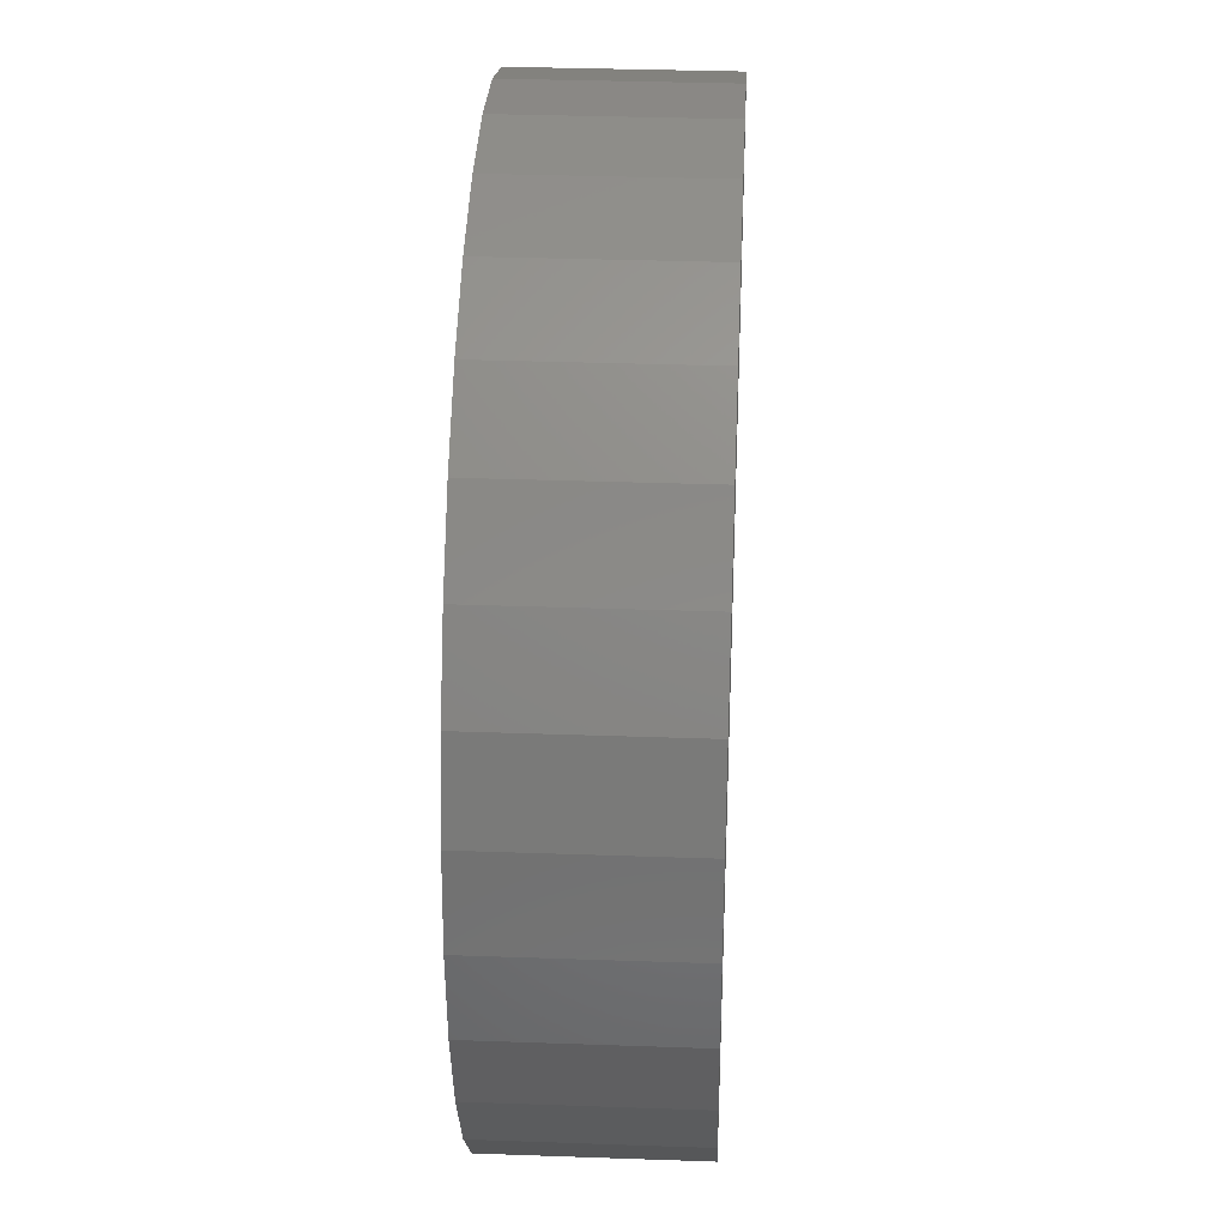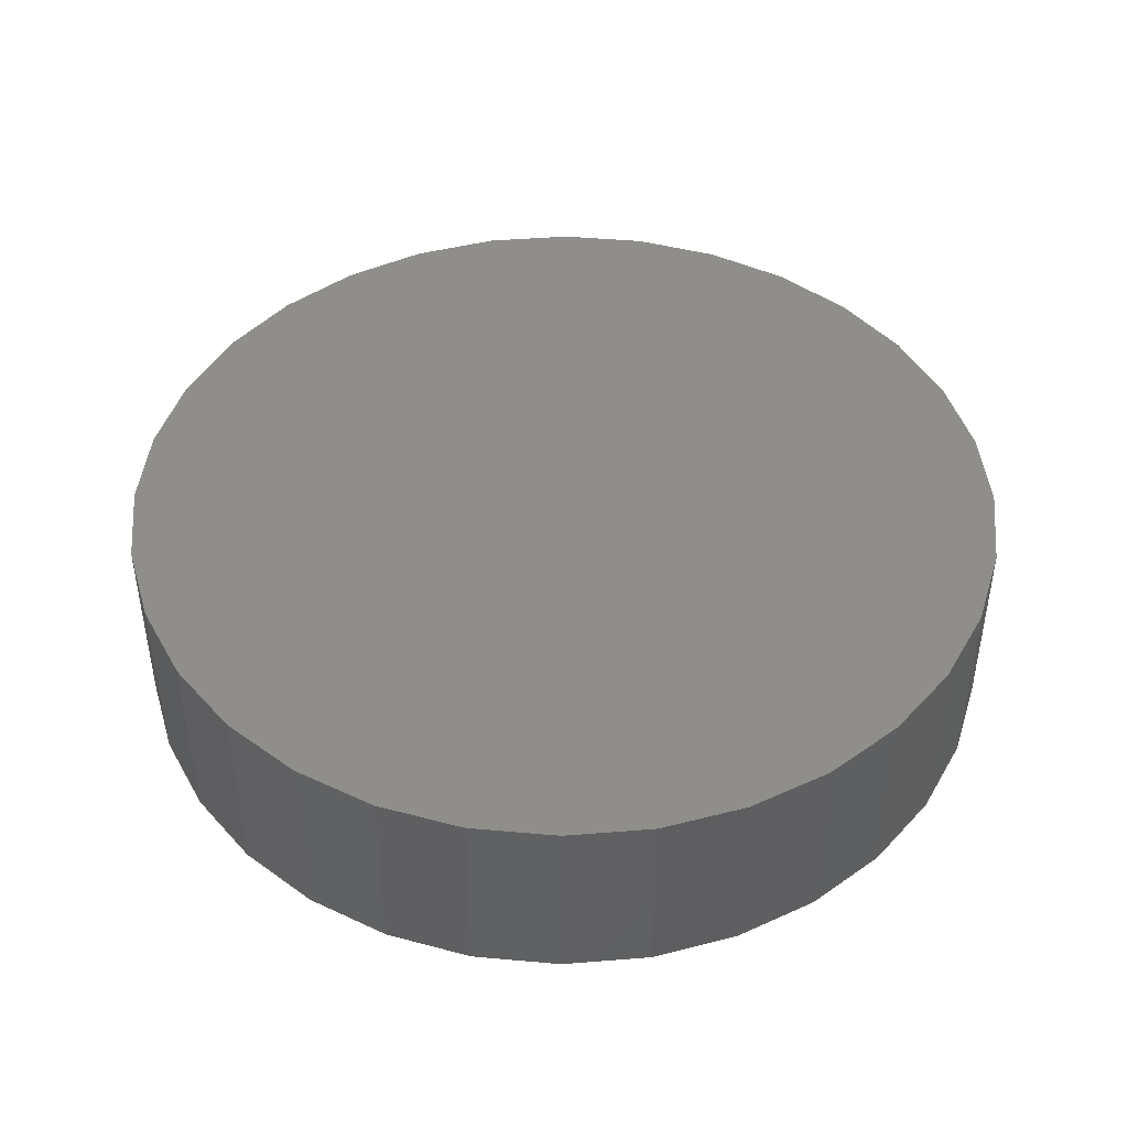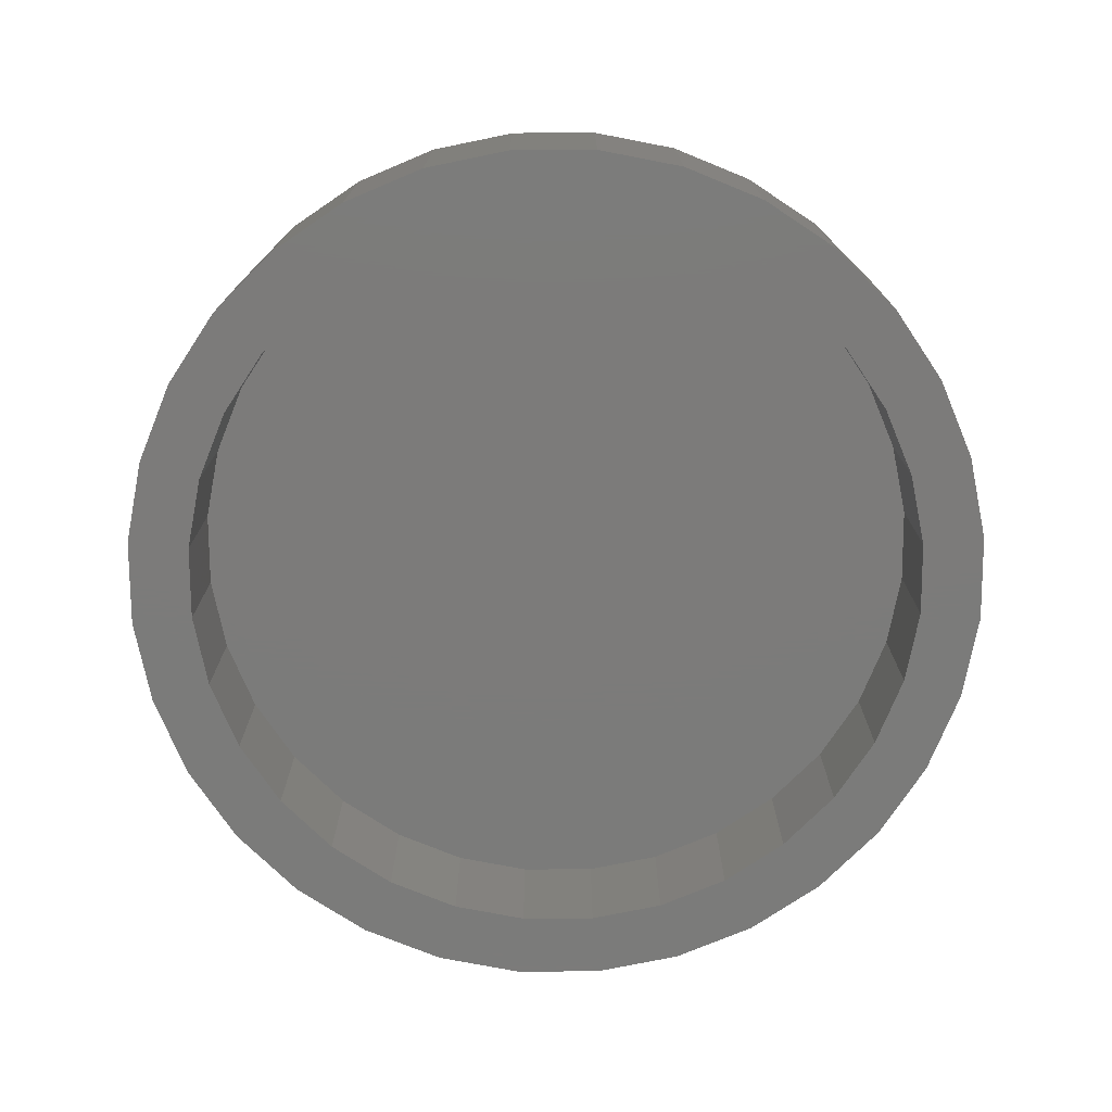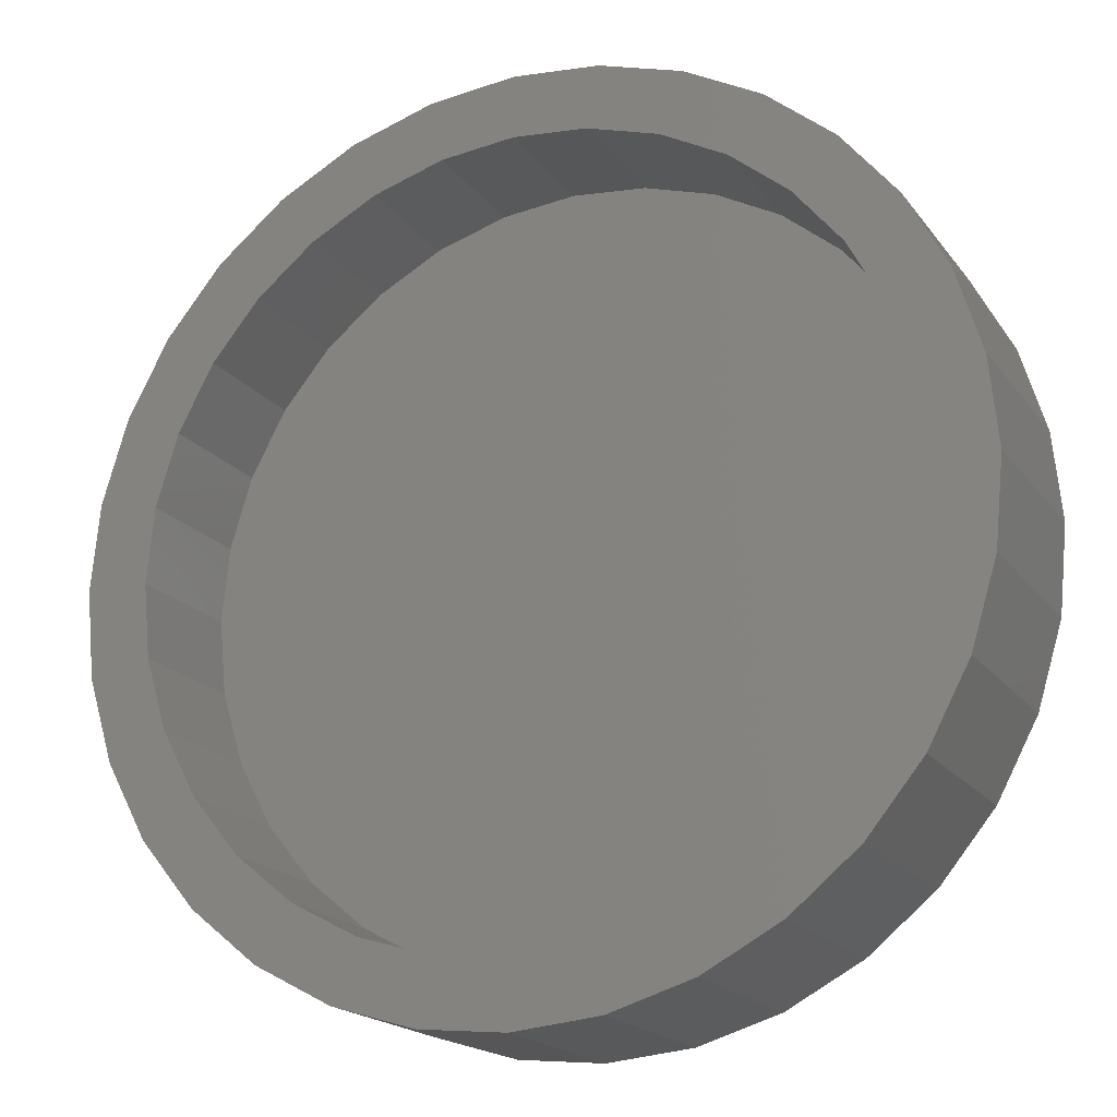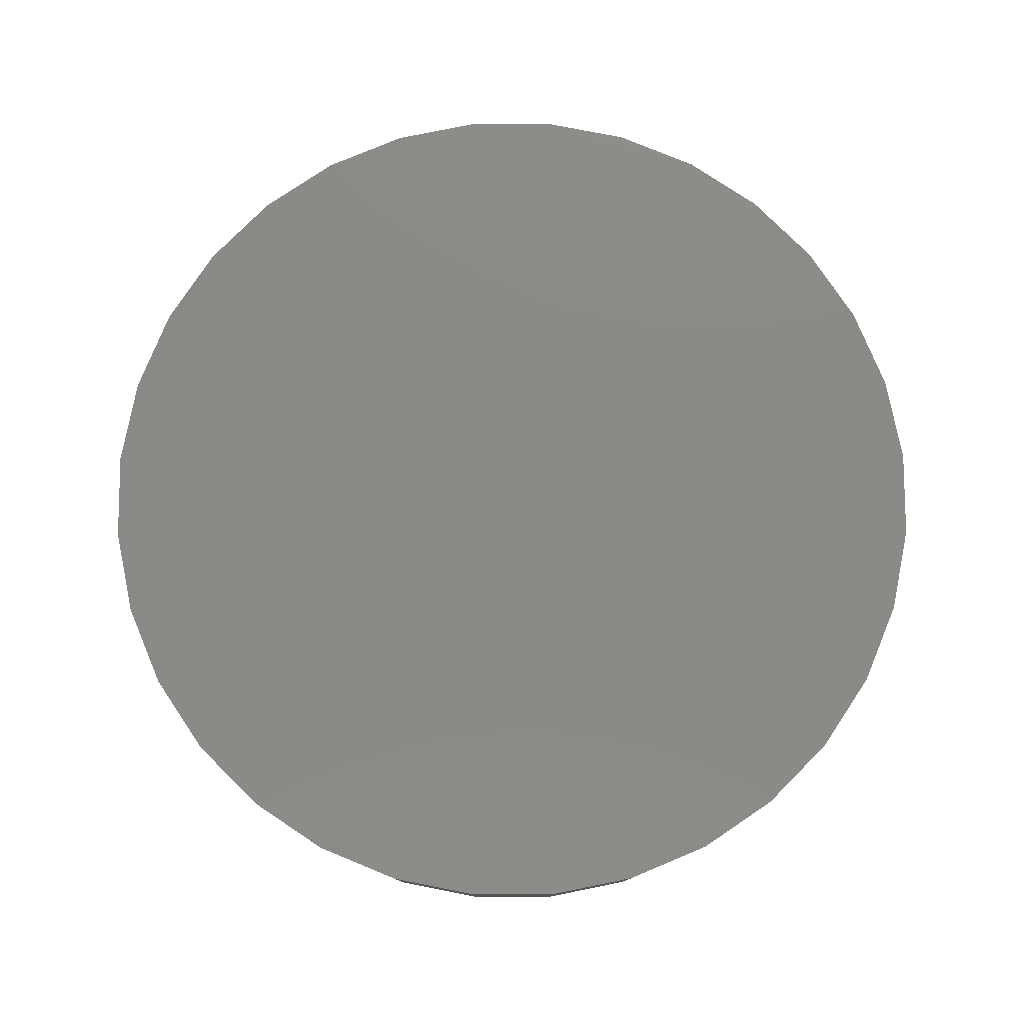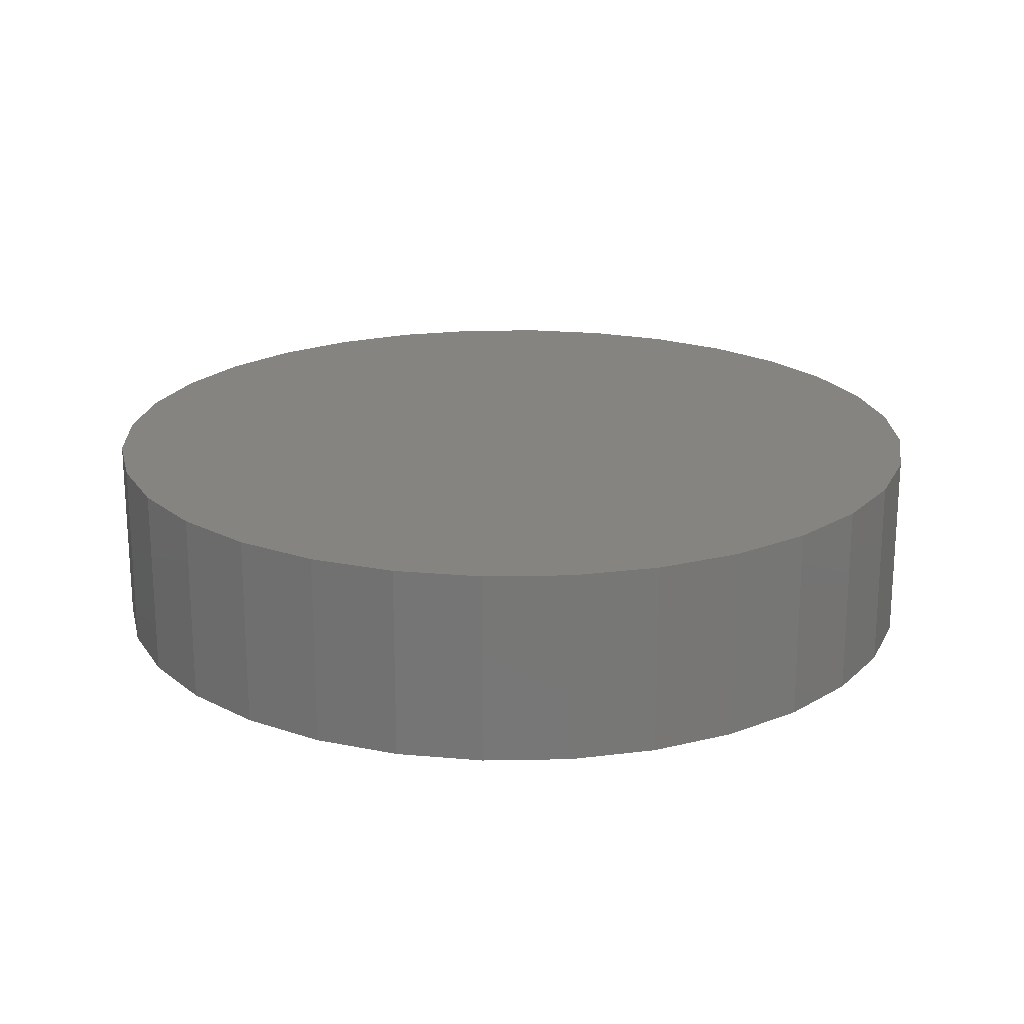
<metadata>
{"format":"stl","ext":"stl","renderer":"f3d","projection":"perspective","resolution":1024,"background":"white","views":[{"elev":33.3,"azim":-87.2,"up":"+Y"},{"elev":44.9,"azim":-112.2,"up":"+Z"},{"elev":-74.6,"azim":-72.8,"up":"+Z"},{"elev":-18.7,"azim":-154.9,"up":"+Y"},{"elev":78.8,"azim":-118.3,"up":"+Z"},{"elev":20.3,"azim":150.0,"up":"+Z"}]}
</metadata>
<code>
# stl→obj: 128 verts, 252 faces
v -0.07826 0.4331 0
v 0.007895 0.4416 0
v 0.007895 0.3791 0
v -0.1611 0.408 0
v -0.06607 0.3718 0
v -0.2375 0.3672 0
v -0.3424 0.1451 0
v -0.4001 0.169 0
v -0.3073 0.2106 0
v 0.09405 0.4331 0
v 0.09405 -0.4331 0
v 0.007895 -0.4416 0
v 0.007895 -0.3791 0
v -0.1372 0.3503 0
v -0.2027 0.3152 0
v -0.3044 0.3123 0
v -0.2602 0.2681 0
v -0.3593 0.2453 0
v -0.2602 -0.2681 0
v -0.3593 -0.2453 0
v -0.3073 -0.2106 0
v -0.4001 -0.169 0
v -0.3424 -0.1451 0
v -0.4252 -0.08615 0
v -0.3639 -0.07396 0
v -0.4337 2.502e-16 0
v -0.3712 2.148e-16 0
v -0.4252 0.08615 0
v -0.3639 0.07396 0
v -0.2027 -0.3152 0
v -0.3044 -0.3123 0
v -0.1372 -0.3503 0
v -0.2375 -0.3672 0
v -0.06607 -0.3718 0
v -0.1611 -0.408 0
v -0.07826 -0.4331 0
v 0.3581 0.1451 0
v 0.3231 0.2106 0
v 0.4159 0.169 0
v 0.276 0.2681 0
v 0.3751 0.2453 0
v 0.2185 0.3152 0
v 0.3202 0.3123 0
v 0.153 0.3503 0
v 0.2532 0.3672 0
v 0.08186 0.3718 0
v 0.1769 0.408 0
v 0.276 -0.2681 0
v 0.3231 -0.2106 0
v 0.3751 -0.2453 0
v 0.3581 -0.1451 0
v 0.4159 -0.169 0
v 0.3797 -0.07396 0
v 0.441 -0.08615 0
v 0.387 0 0
v 0.4495 -5.004e-16 0
v 0.3797 0.07396 0
v 0.441 0.08615 0
v 0.08186 -0.3718 0
v 0.153 -0.3503 0
v 0.2532 -0.3672 0
v 0.2185 -0.3152 0
v 0.3202 -0.3123 0
v 0.1769 -0.408 0
v 0.08186 -0.3718 0.1328
v 0.153 -0.3503 0.1328
v 0.2185 -0.3152 0.1328
v 0.276 -0.2681 0.1328
v 0.3231 -0.2106 0.1328
v 0.3581 -0.1451 0.1328
v 0.3797 -0.07396 0.1328
v 0.387 0 0.1328
v 0.007895 -0.3791 0.1328
v -0.06607 -0.3718 0.1328
v -0.1372 -0.3503 0.1328
v -0.2027 -0.3152 0.1328
v -0.2602 -0.2681 0.1328
v -0.3073 -0.2106 0.1328
v -0.3424 -0.1451 0.1328
v -0.3639 -0.07396 0.1328
v -0.3712 2.148e-16 0.1328
v -0.06607 0.3718 0.1328
v -0.1372 0.3503 0.1328
v -0.2027 0.3152 0.1328
v -0.2602 0.2681 0.1328
v -0.3073 0.2106 0.1328
v -0.3424 0.1451 0.1328
v -0.3639 0.07396 0.1328
v 0.007895 0.3791 0.1328
v 0.08186 0.3718 0.1328
v 0.153 0.3503 0.1328
v 0.2185 0.3152 0.1328
v 0.276 0.2681 0.1328
v 0.3231 0.2106 0.1328
v 0.3581 0.1451 0.1328
v 0.3797 0.07396 0.1328
v 0.4495 0 0.1953
v 0.441 -0.08615 0.1953
v 0.4159 -0.169 0.1953
v 0.3751 -0.2453 0.1953
v 0.3202 -0.3123 0.1953
v 0.2532 -0.3672 0.1953
v 0.1769 -0.408 0.1953
v 0.09405 -0.4331 0.1953
v 0.007895 -0.4416 0.1953
v -0.07826 -0.4331 0.1953
v -0.1611 -0.408 0.1953
v -0.2375 -0.3672 0.1953
v -0.3044 -0.3123 0.1953
v -0.3593 -0.2453 0.1953
v -0.4001 -0.169 0.1953
v -0.4252 -0.08615 0.1953
v -0.4337 2.502e-16 0.1953
v -0.4252 0.08615 0.1953
v -0.4001 0.169 0.1953
v -0.3593 0.2453 0.1953
v -0.3044 0.3123 0.1953
v -0.2375 0.3672 0.1953
v -0.1611 0.408 0.1953
v -0.07826 0.4331 0.1953
v 0.007895 0.4416 0.1953
v 0.09405 0.4331 0.1953
v 0.1769 0.408 0.1953
v 0.2532 0.3672 0.1953
v 0.3202 0.3123 0.1953
v 0.3751 0.2453 0.1953
v 0.4159 0.169 0.1953
v 0.441 0.08615 0.1953
f 1 2 3
f 4 1 3
f 4 3 5
f 5 6 4
f 7 8 9
f 3 2 10
f 11 12 13
f 5 14 6
f 6 14 15
f 6 15 16
f 16 15 17
f 16 17 18
f 18 17 9
f 18 9 8
f 19 20 21
f 21 20 22
f 21 22 23
f 23 22 24
f 23 24 25
f 25 24 26
f 25 26 27
f 27 26 28
f 27 28 29
f 29 28 8
f 29 8 7
f 30 20 19
f 20 30 31
f 31 30 32
f 31 32 33
f 33 32 34
f 33 34 35
f 12 36 13
f 13 36 35
f 13 35 34
f 37 38 39
f 39 38 40
f 39 40 41
f 41 40 42
f 41 42 43
f 43 42 44
f 43 44 45
f 45 44 46
f 45 46 47
f 47 46 3
f 47 3 10
f 48 49 50
f 50 49 51
f 50 51 52
f 52 51 53
f 52 53 54
f 54 53 55
f 54 55 56
f 56 55 57
f 56 57 58
f 58 57 37
f 58 37 39
f 59 60 61
f 61 60 62
f 61 62 63
f 63 62 48
f 63 48 50
f 61 64 59
f 59 64 11
f 59 11 13
f 13 65 59
f 59 65 66
f 59 66 60
f 60 66 67
f 60 67 62
f 62 67 68
f 62 68 48
f 48 68 69
f 48 69 49
f 49 69 70
f 49 70 51
f 51 70 71
f 51 71 53
f 53 71 72
f 53 72 55
f 65 13 73
f 73 13 34
f 73 34 74
f 74 34 32
f 74 32 75
f 75 32 30
f 75 30 76
f 76 30 19
f 76 19 77
f 77 19 21
f 77 21 78
f 78 21 23
f 78 23 79
f 79 23 25
f 79 25 80
f 80 25 27
f 80 27 81
f 3 82 5
f 5 82 83
f 5 83 14
f 14 83 84
f 14 84 15
f 15 84 85
f 15 85 17
f 17 85 86
f 17 86 9
f 9 86 87
f 9 87 7
f 7 87 88
f 7 88 29
f 29 88 81
f 29 81 27
f 82 3 89
f 89 3 46
f 89 46 90
f 90 46 44
f 90 44 91
f 91 44 42
f 91 42 92
f 92 42 40
f 92 40 93
f 93 40 38
f 93 38 94
f 94 38 37
f 94 37 95
f 95 37 57
f 95 57 96
f 96 57 55
f 96 55 72
f 56 97 54
f 54 97 98
f 54 98 52
f 52 98 99
f 52 99 50
f 50 99 100
f 50 100 63
f 63 100 101
f 63 101 61
f 61 101 102
f 61 102 64
f 64 102 103
f 64 103 11
f 11 103 104
f 11 104 12
f 12 104 105
f 12 105 36
f 36 105 106
f 36 106 35
f 35 106 107
f 35 107 33
f 33 107 108
f 33 108 31
f 31 108 109
f 31 109 20
f 20 109 110
f 20 110 22
f 22 110 111
f 22 111 24
f 24 111 112
f 24 112 26
f 26 112 113
f 26 113 28
f 28 113 114
f 28 114 8
f 8 114 115
f 8 115 18
f 18 115 116
f 18 116 16
f 16 116 117
f 16 117 6
f 6 117 118
f 6 118 4
f 4 118 119
f 4 119 1
f 1 119 120
f 1 120 2
f 2 120 121
f 2 121 10
f 10 121 122
f 10 122 47
f 47 122 123
f 47 123 45
f 45 123 124
f 45 124 43
f 43 124 125
f 43 125 41
f 41 125 126
f 41 126 39
f 39 126 127
f 39 127 58
f 58 127 128
f 58 128 56
f 56 128 97
f 120 122 121
f 122 120 123
f 123 120 119
f 123 119 124
f 124 119 118
f 124 118 125
f 125 118 117
f 125 117 126
f 126 117 116
f 126 116 127
f 127 116 115
f 127 115 128
f 128 115 114
f 128 114 97
f 97 114 113
f 97 113 98
f 98 113 112
f 98 112 99
f 99 112 111
f 99 111 100
f 100 111 110
f 100 110 101
f 101 110 109
f 101 109 102
f 102 109 108
f 102 108 103
f 103 108 107
f 103 107 104
f 104 107 106
f 104 106 105
f 89 90 82
f 73 74 65
f 65 74 75
f 65 75 66
f 66 75 76
f 66 76 67
f 67 76 77
f 67 77 68
f 68 77 78
f 68 78 69
f 69 78 79
f 69 79 70
f 70 79 80
f 70 80 71
f 71 80 81
f 71 81 72
f 72 81 88
f 72 88 96
f 96 88 87
f 96 87 95
f 95 87 86
f 95 86 94
f 94 86 85
f 94 85 93
f 93 85 84
f 93 84 92
f 92 84 83
f 92 83 91
f 91 83 82
f 91 82 90

</code>
